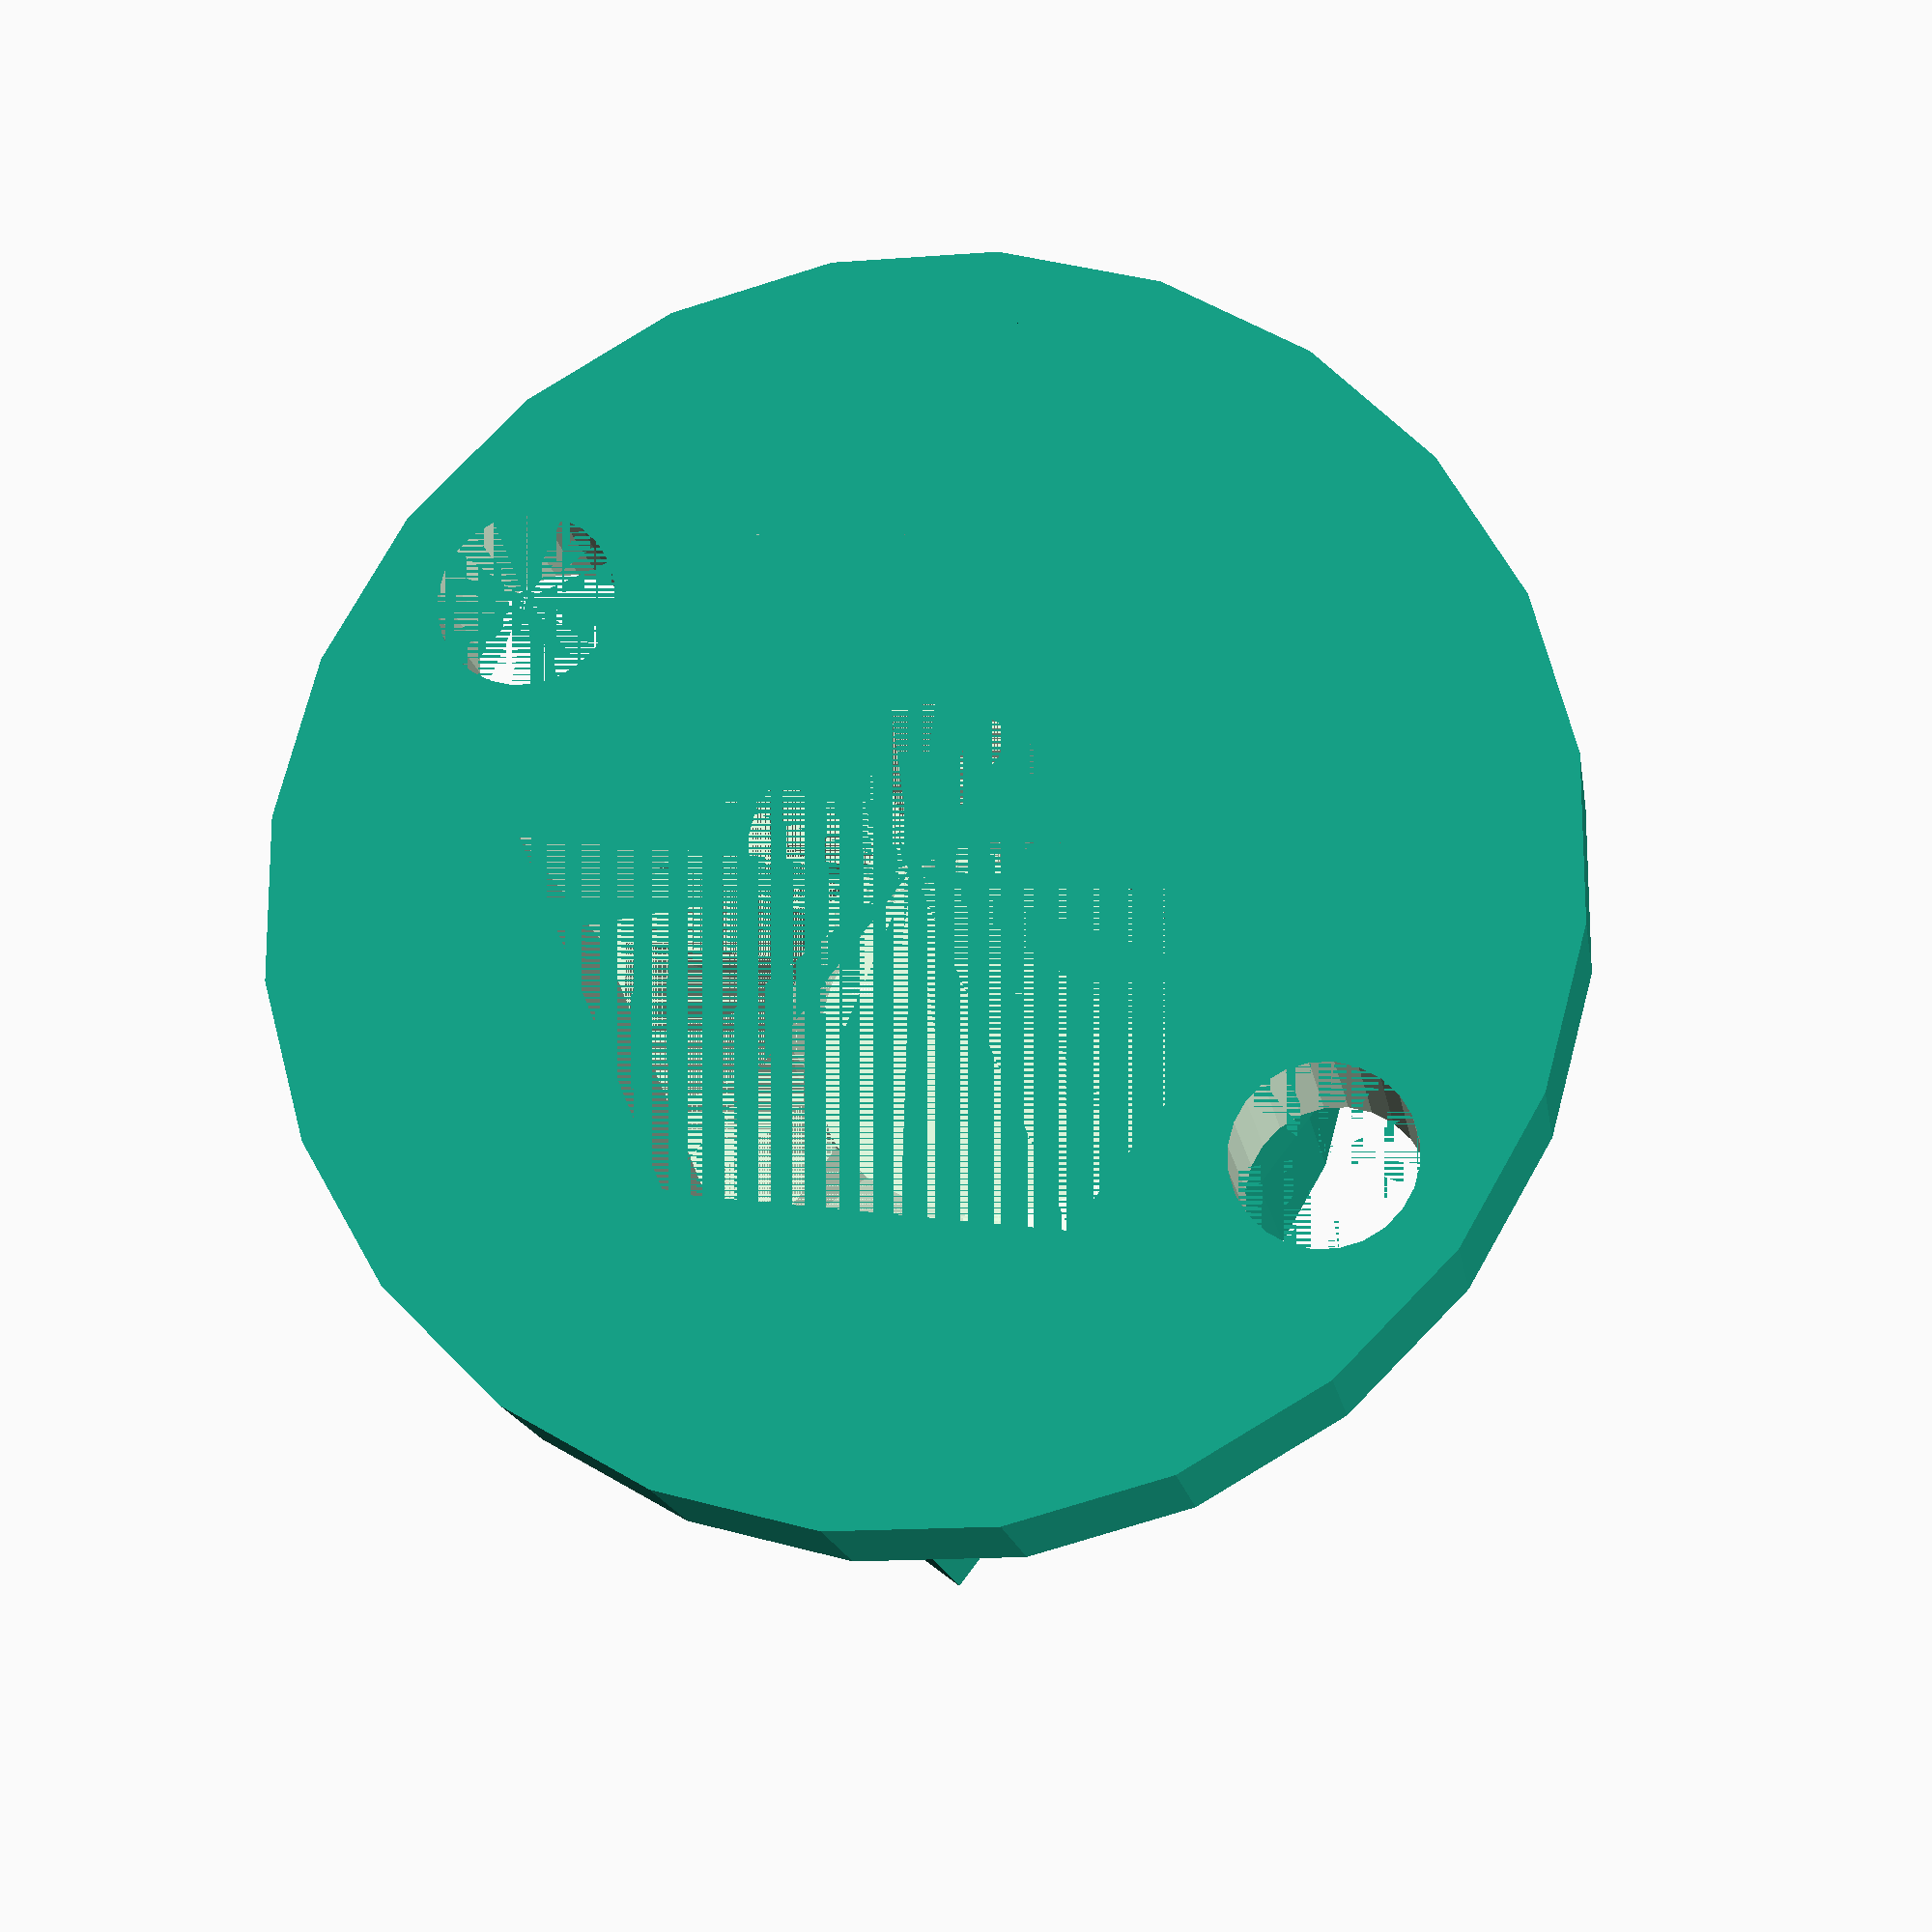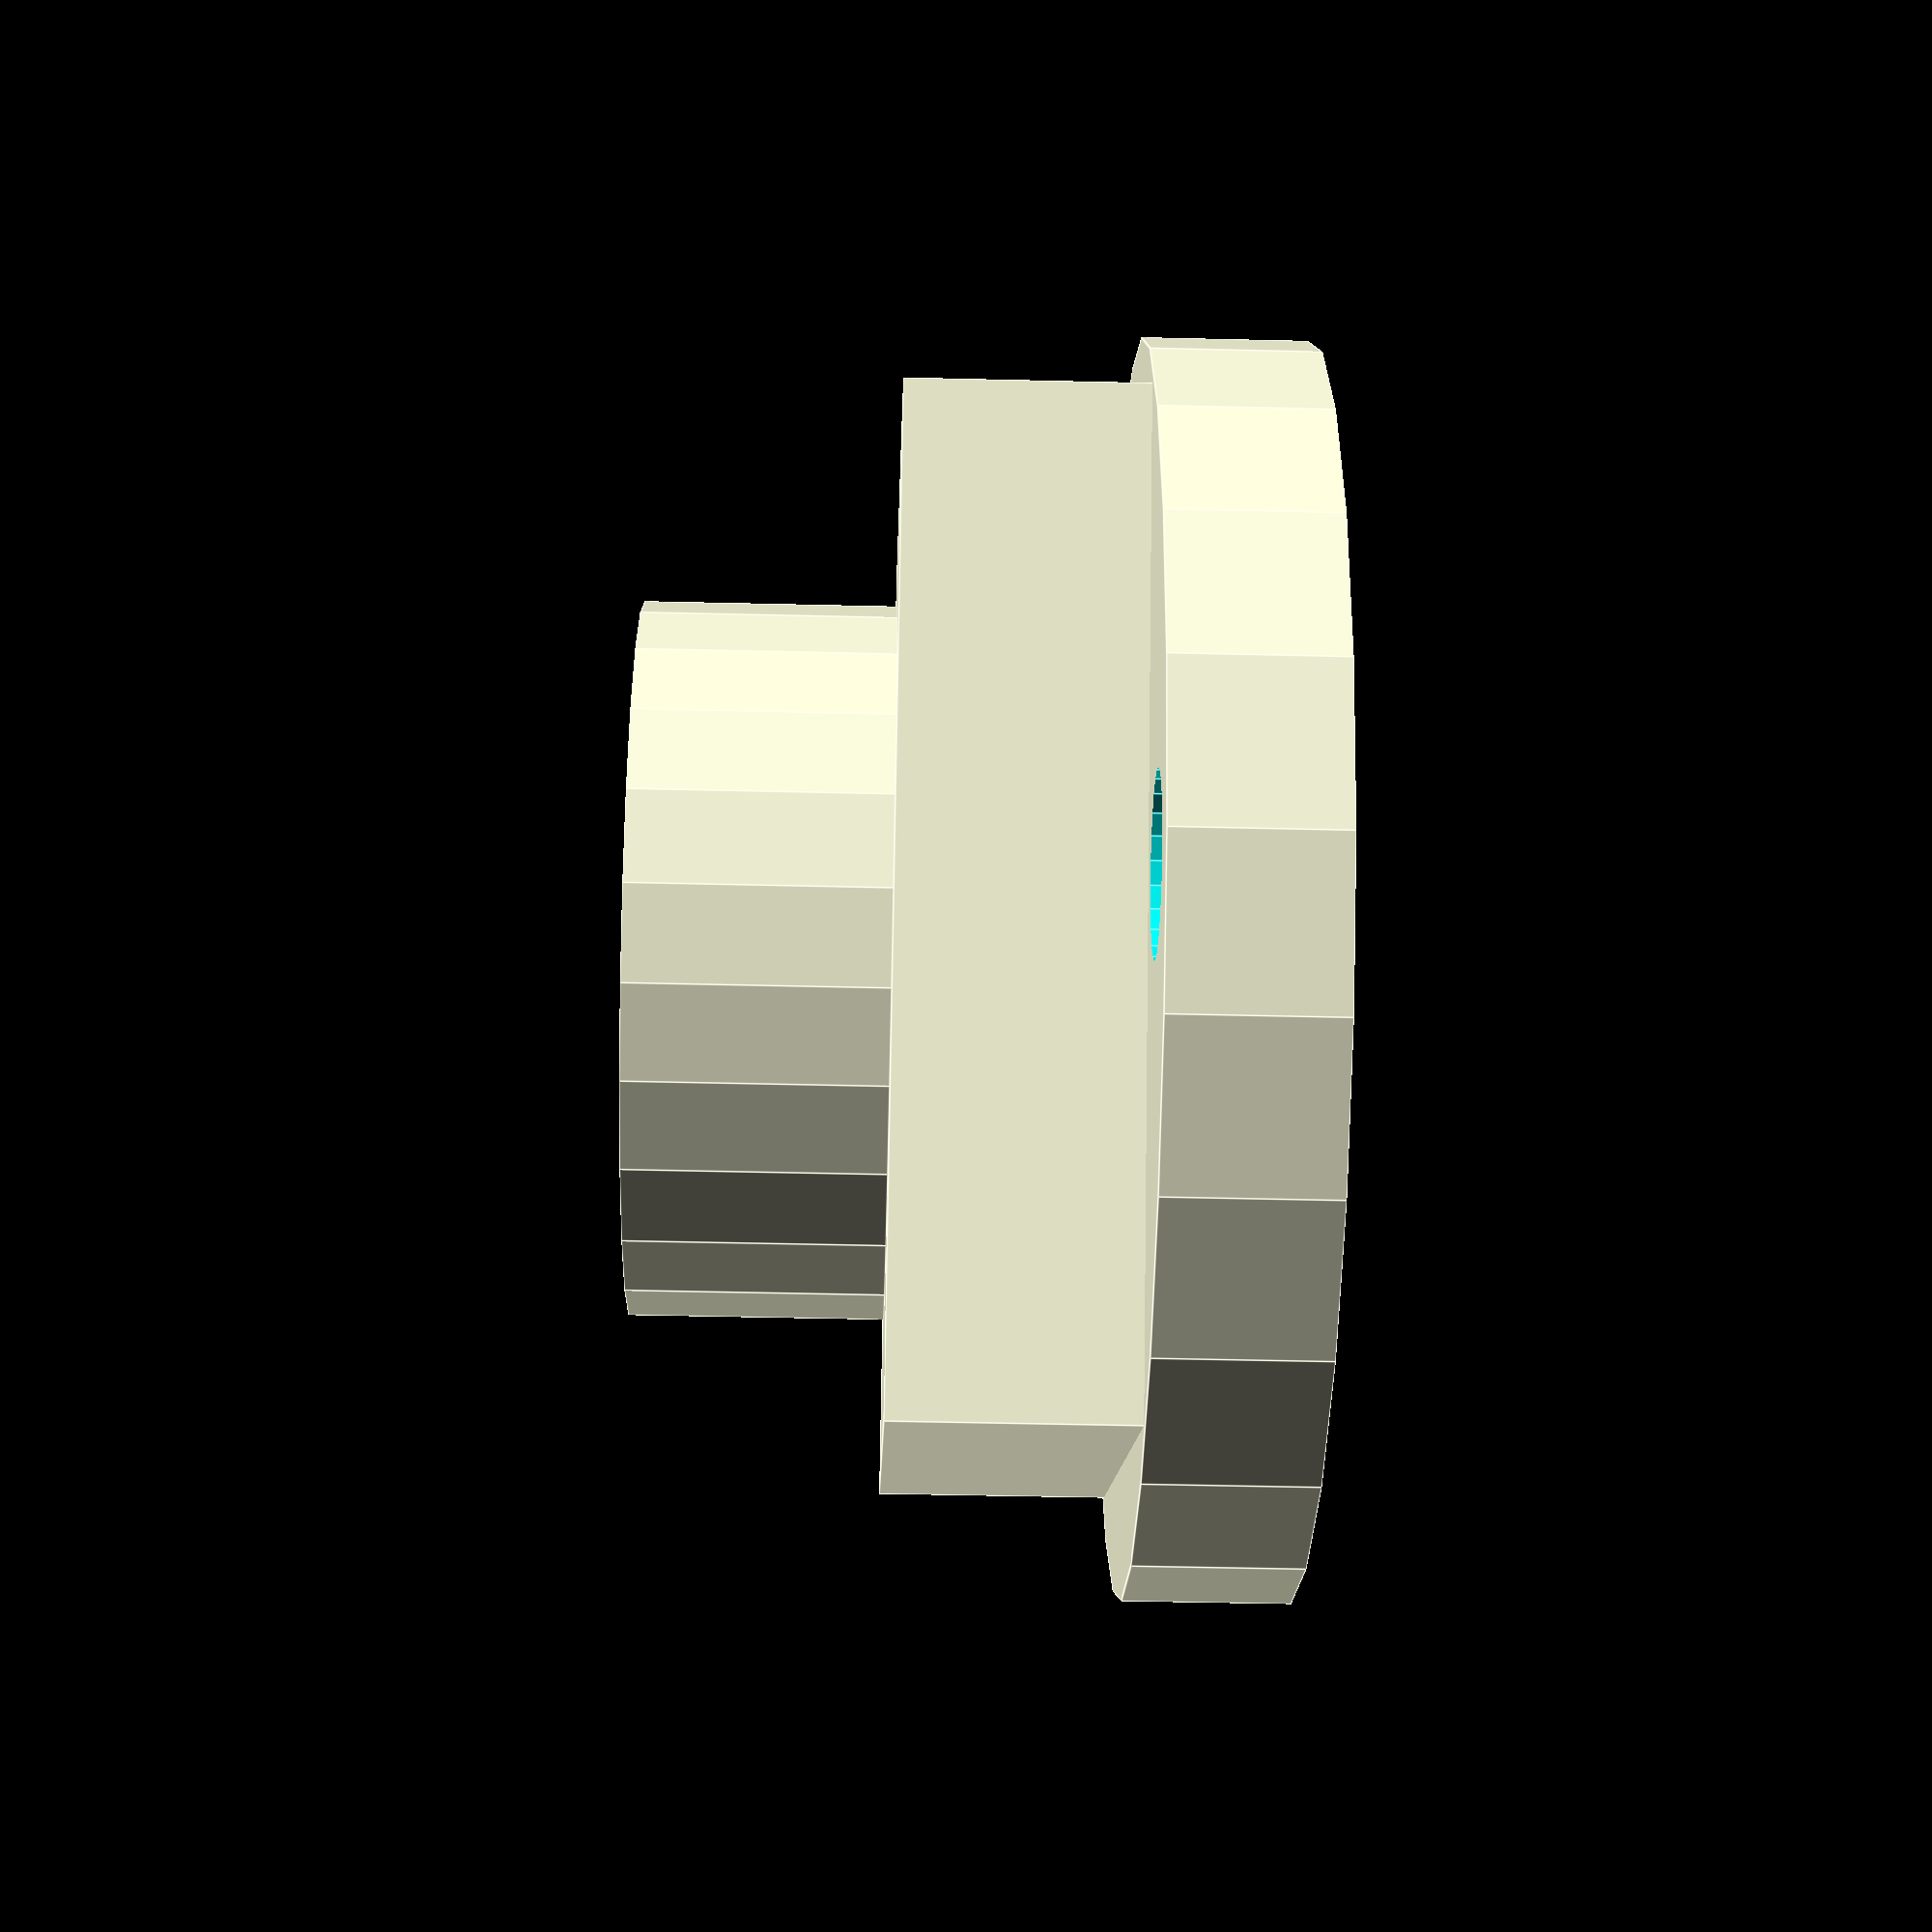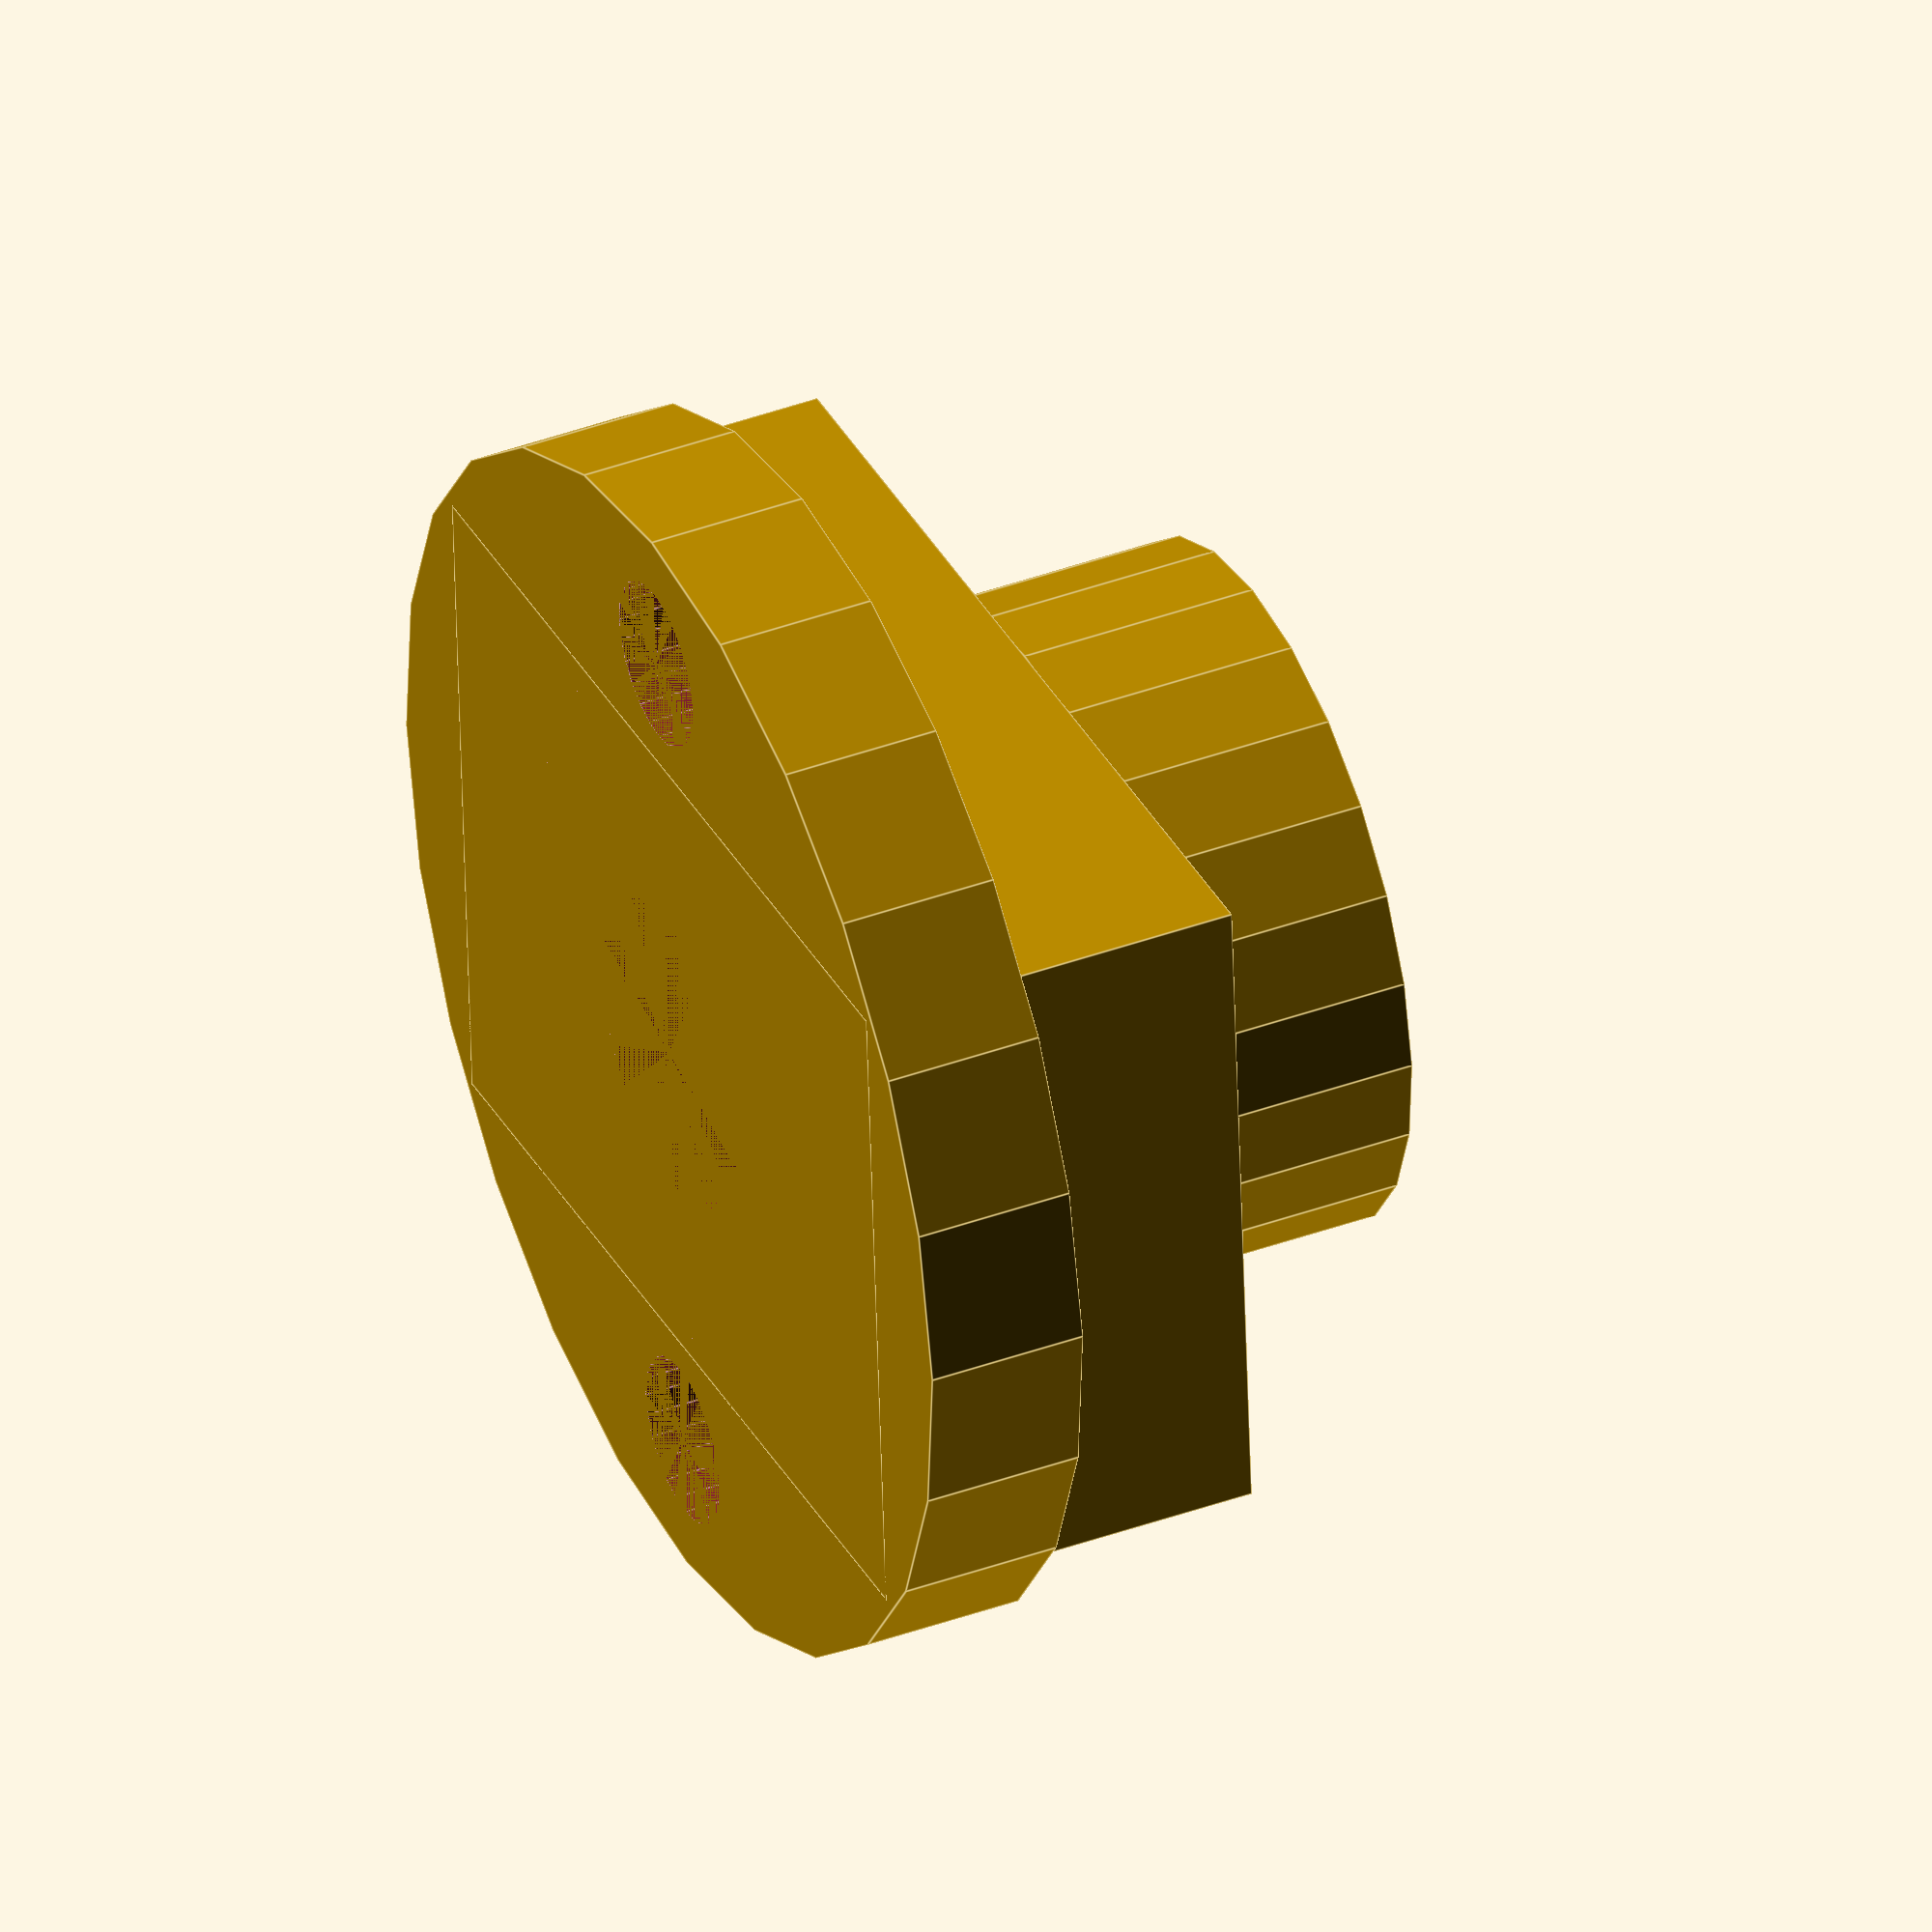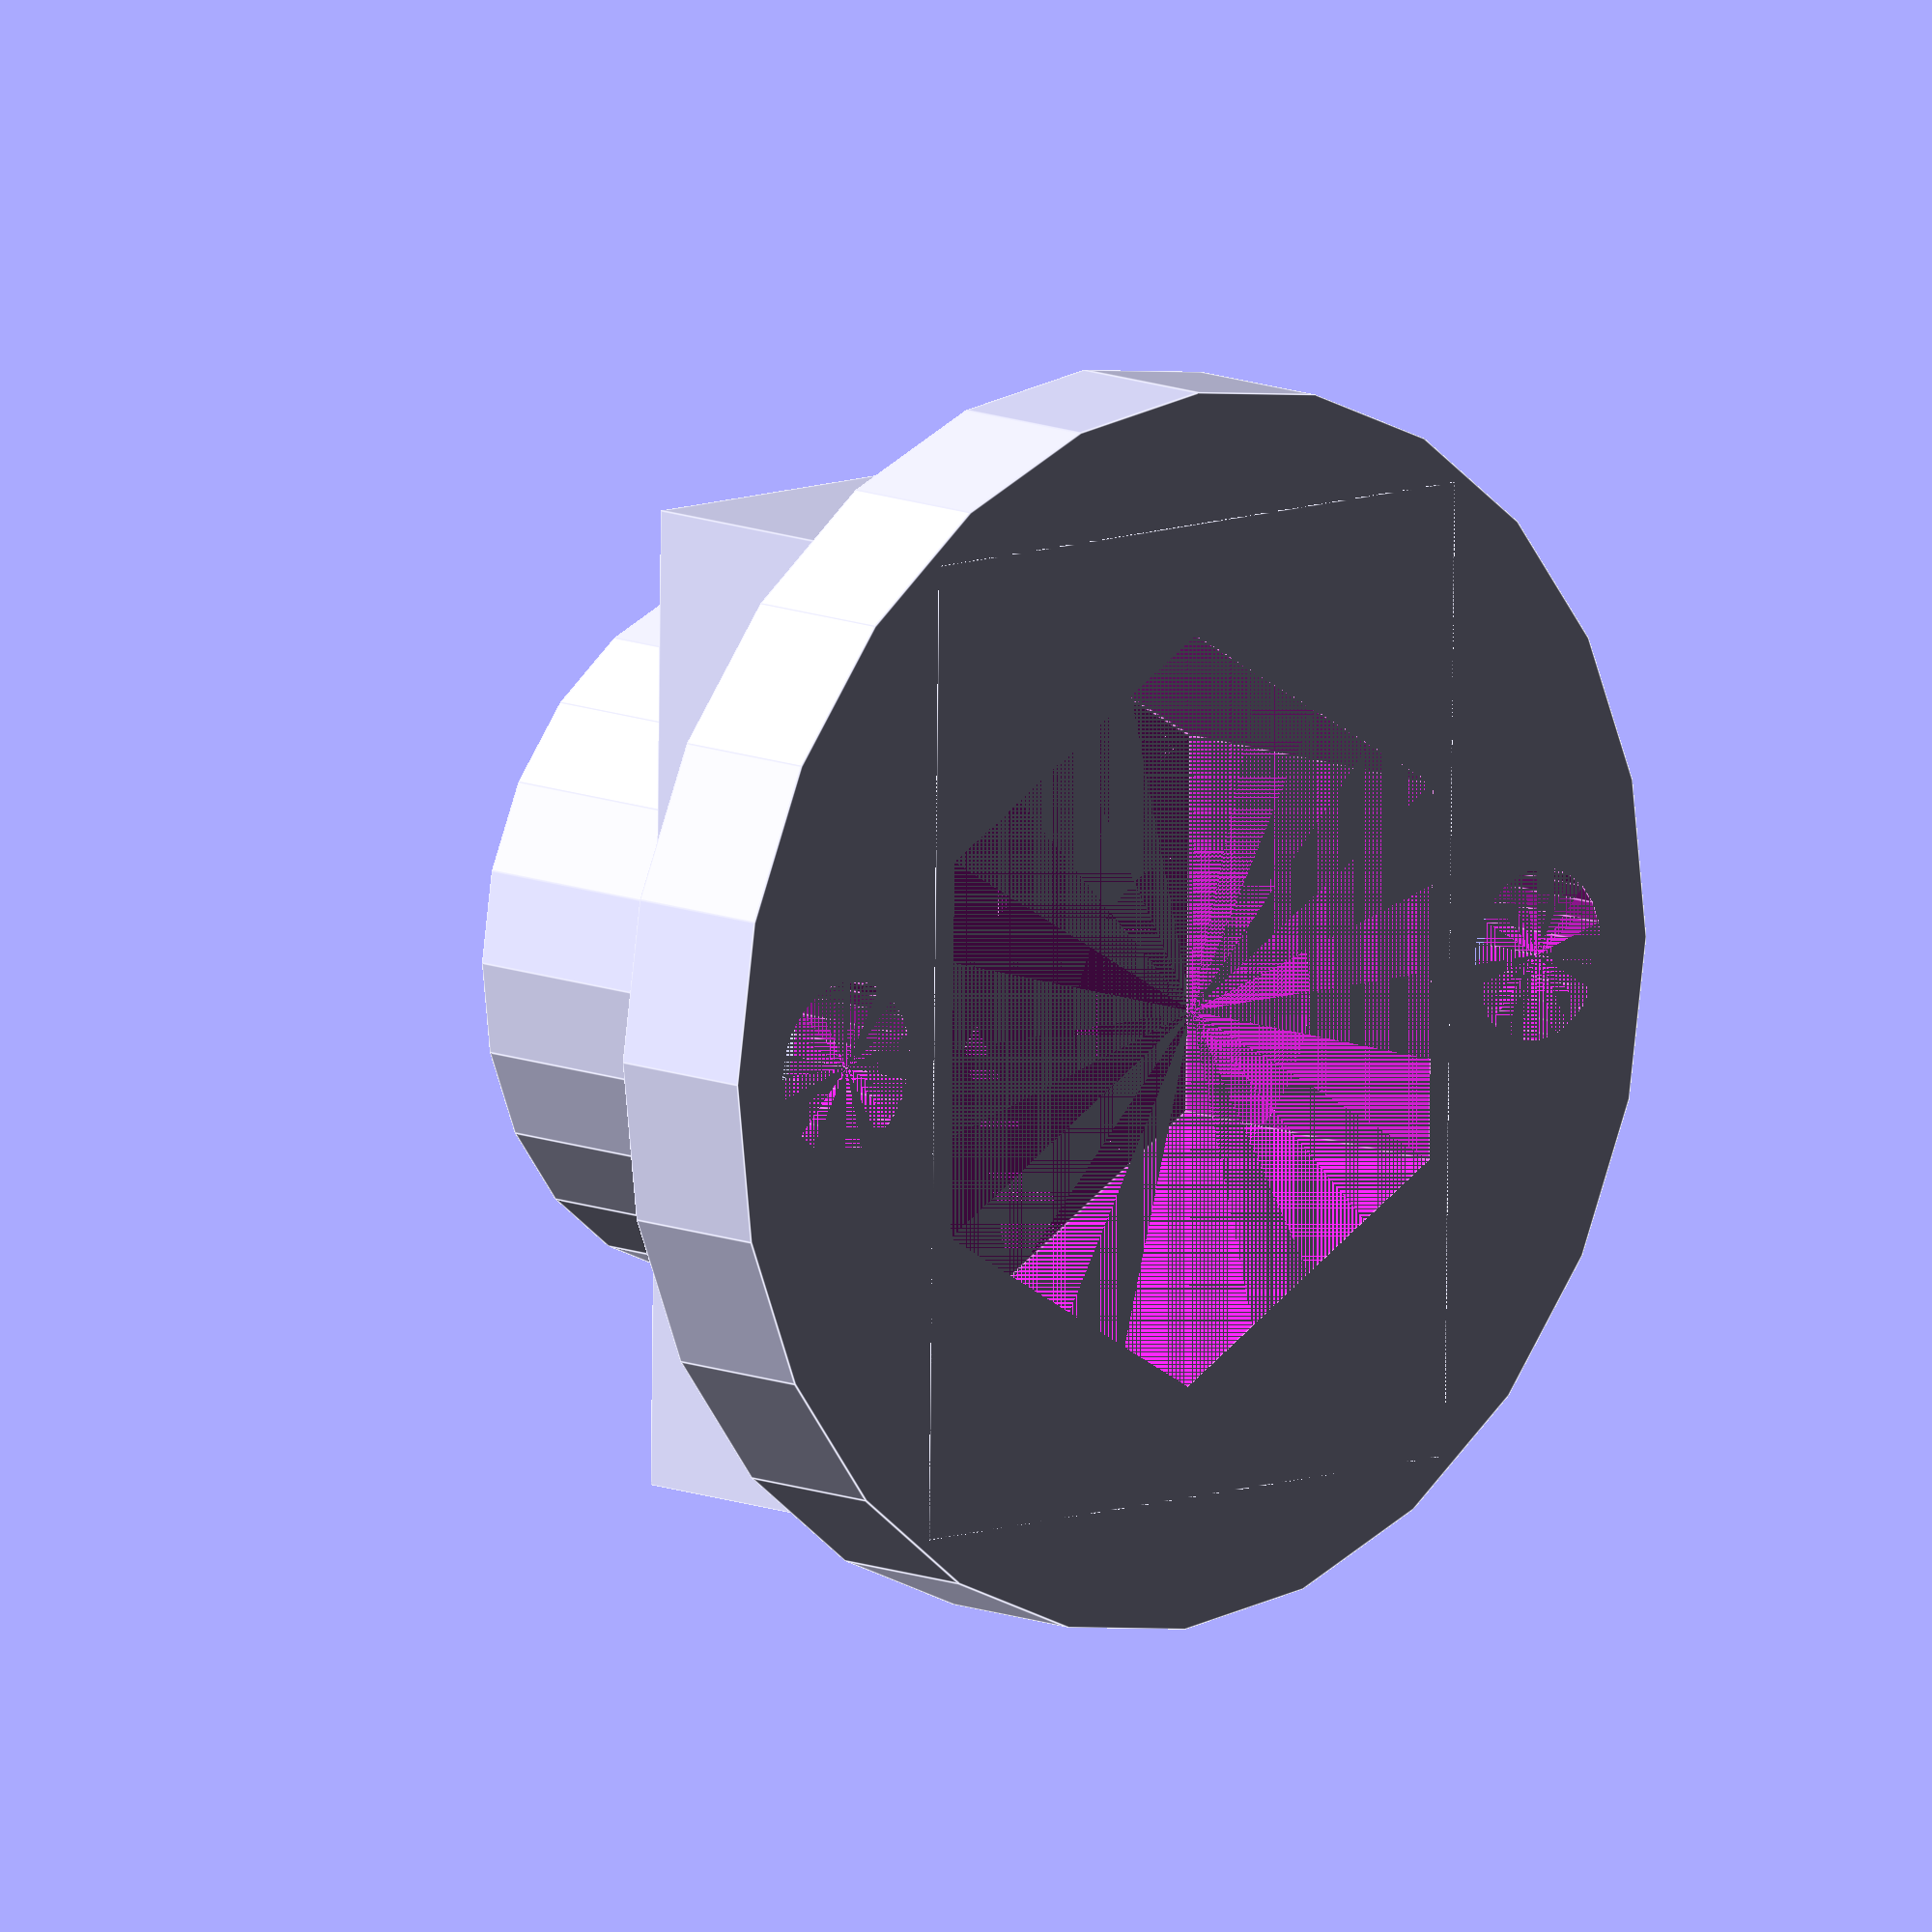
<openscad>
// Backported by Paul Arden <paul@arden.io> from Thomas Sanladerer's design.

render_fn = 24;

max_height = 8;
m8_outer_d = 15.2;
m8_bolt_h = 7;
m8_d=8.5;

top_thick = 5;

module m3_holes(d,r,h){
     for (i = [0:6]) {
        translate([r*cos(i*180),r*sin(i*180),0]) cylinder(d=d,h=h,$fn=render_fn);
    }    
}

translate([0,0,-1.8]) 
difference(){
    union() {
        cylinder(d=25, h=3.3, $fn=render_fn);
        //outer wall for m8
        //cylinder(d=m8_outer_d+0.4, h=max_height, $fn=6);
        translate([0,0, 4])
        cube([m8_outer_d-1, m8_outer_d+4.5, max_height], center=true);
        
        // top wall for the M8 
        translate([0, 0, max_height])
        cylinder(d=m8_outer_d-1, h=top_thick, $fn=render_fn);
        }
    
    //translate([0,0,3.3-1.8])
    rotate([0,0,90])
    cylinder(d1=m8_outer_d, d2=m8_outer_d, h=m8_bolt_h,$fn=6);
    
    //cone-shaped hole in top wall
    translate([0, 0, m8_bolt_h])
    cylinder(d1=m8_outer_d-1, d2=m8_d, h=top_thick -2, $fn=render_fn);
    
    //round hole in top wall
    translate([0, 0, max_height+2])
    cylinder(d1=m8_d, d2=m8_d, h=top_thick -2, $fn=render_fn);
       
    
    m3_holes(3.5,9.5,4);
    
    translate([0,0,3.3-1.8])
    rotate([0,0,90])
    m3_holes(1,8.937/2,4);
    cylinder(d1=6.5,d2=5.5,h=0.5,$fn=render_fn);
}

</openscad>
<views>
elev=16.4 azim=322.5 roll=188.8 proj=p view=wireframe
elev=44.8 azim=213.3 roll=88.4 proj=p view=edges
elev=320.8 azim=93.8 roll=245.2 proj=o view=edges
elev=169.0 azim=179.2 roll=43.7 proj=o view=edges
</views>
